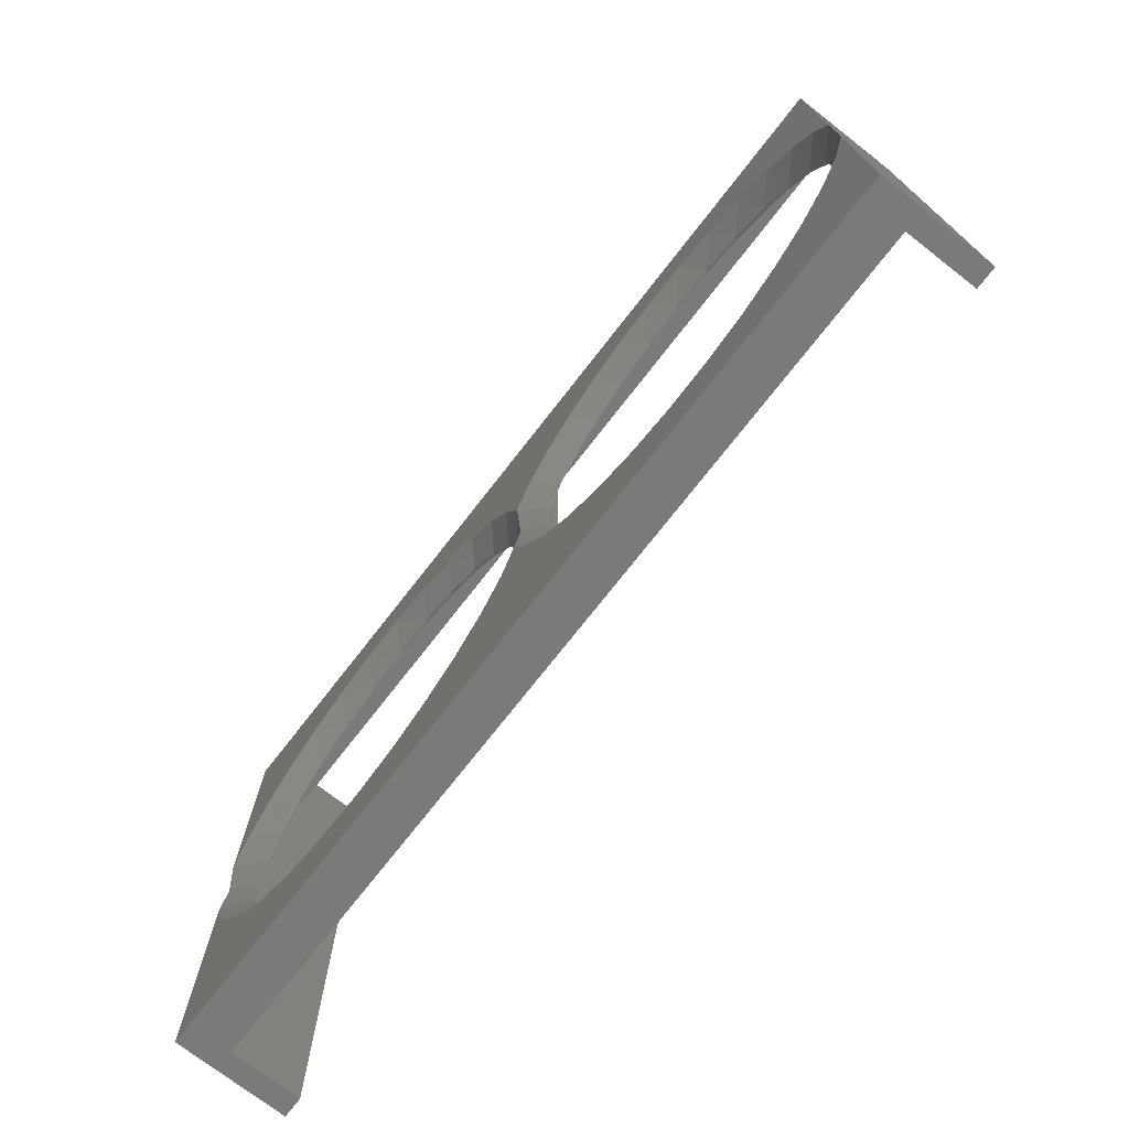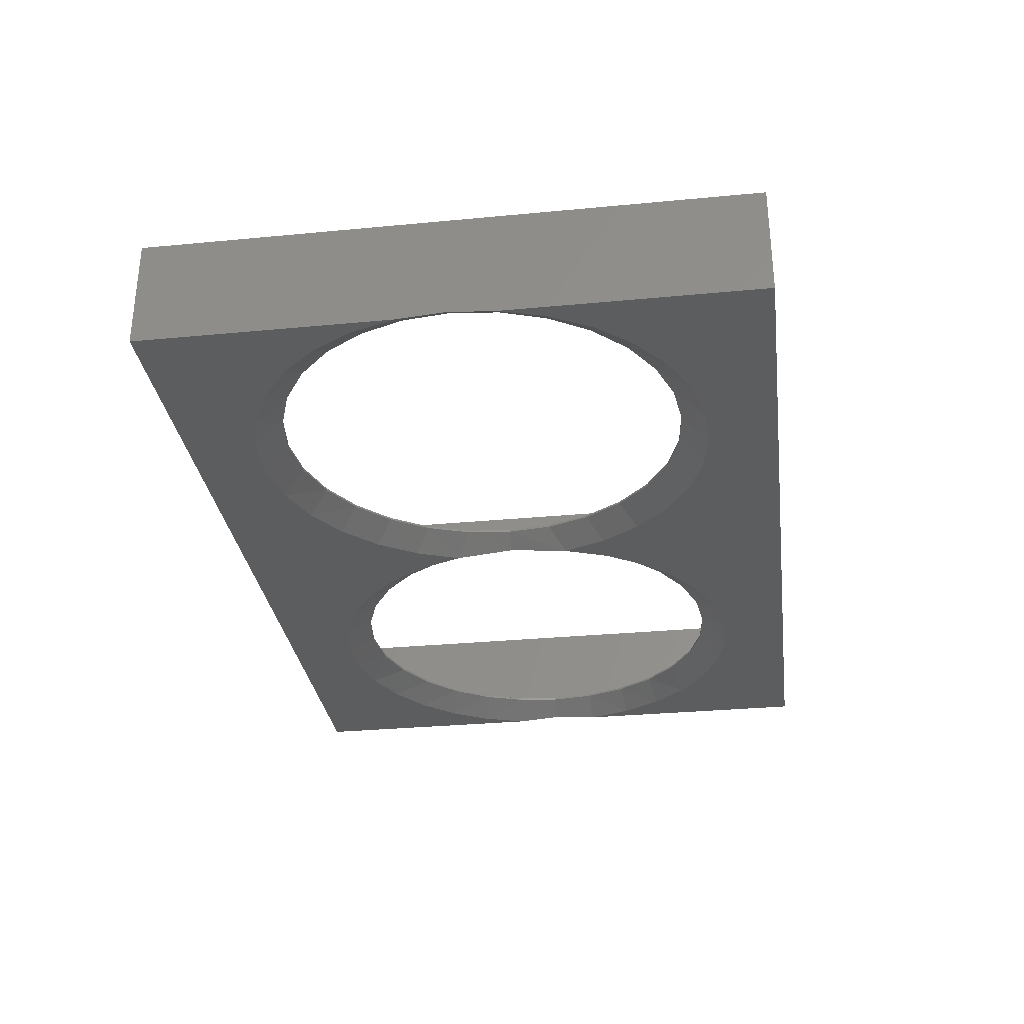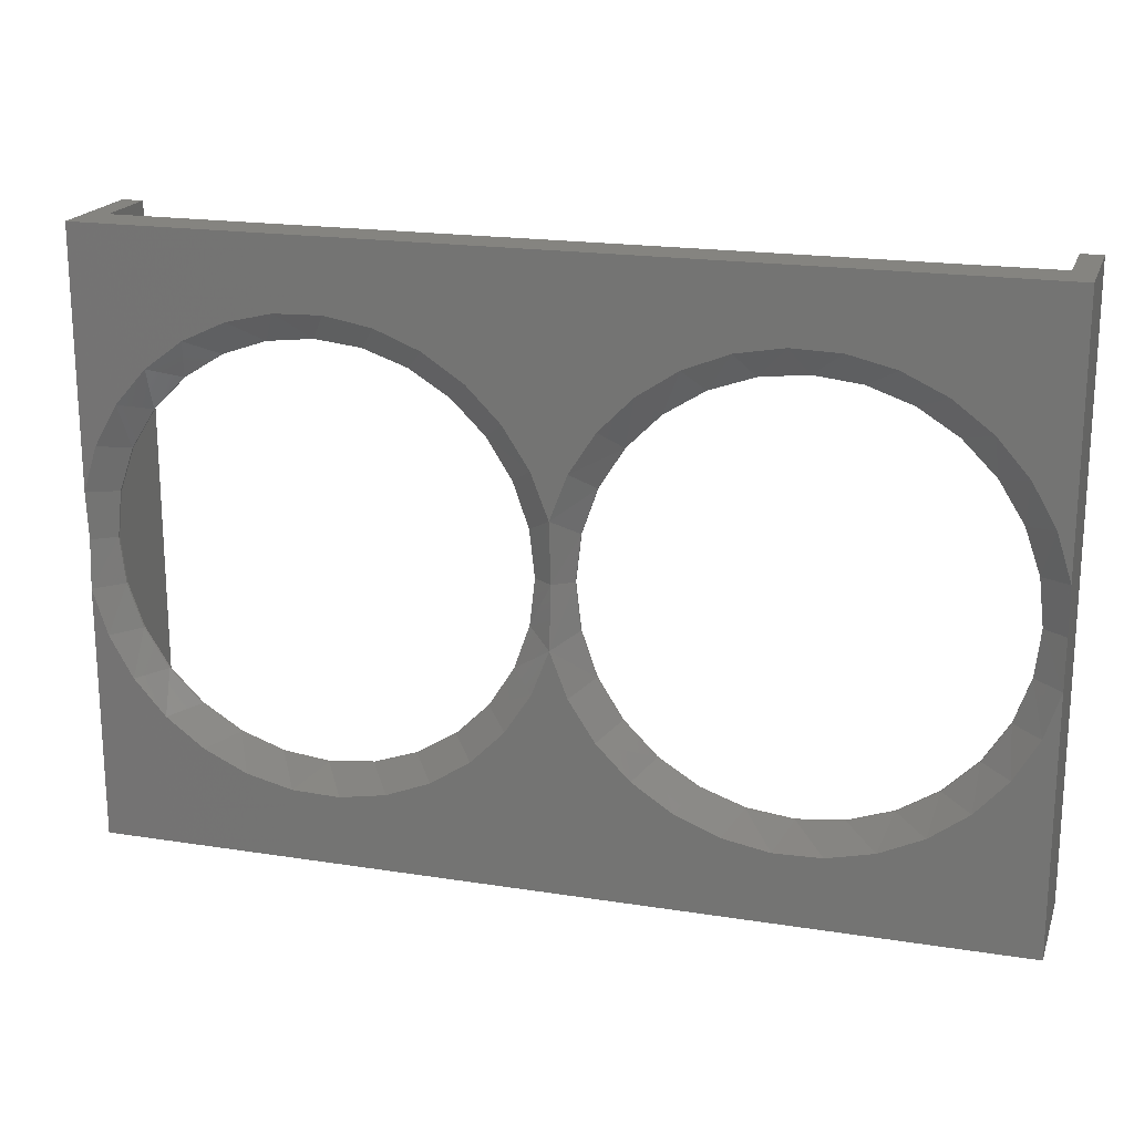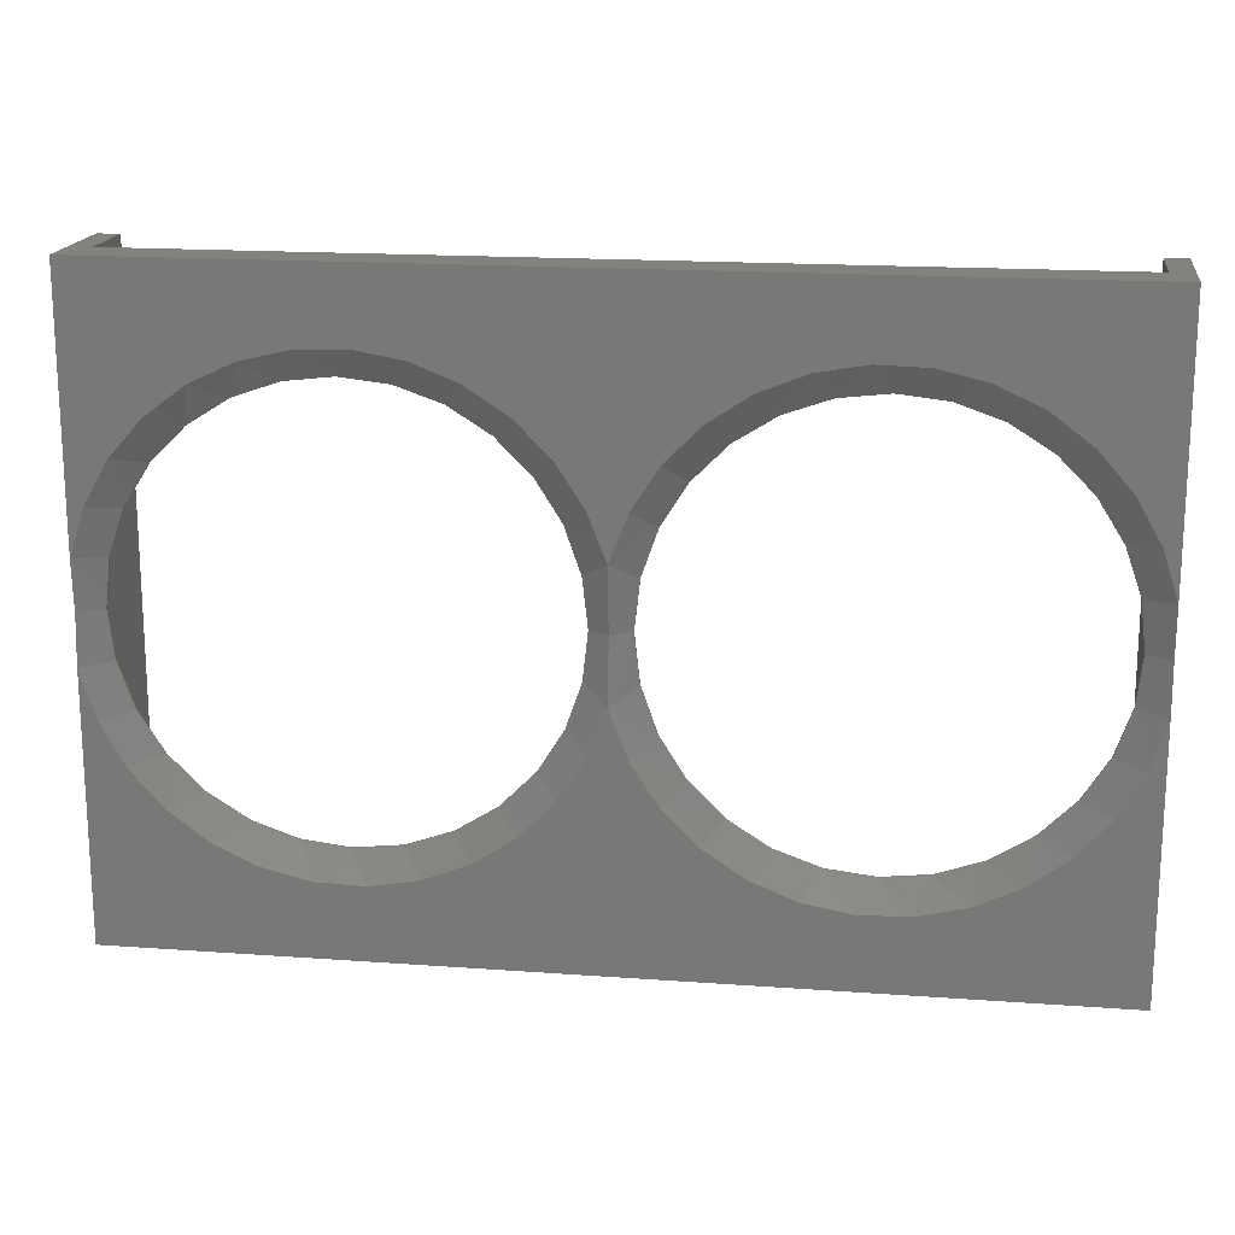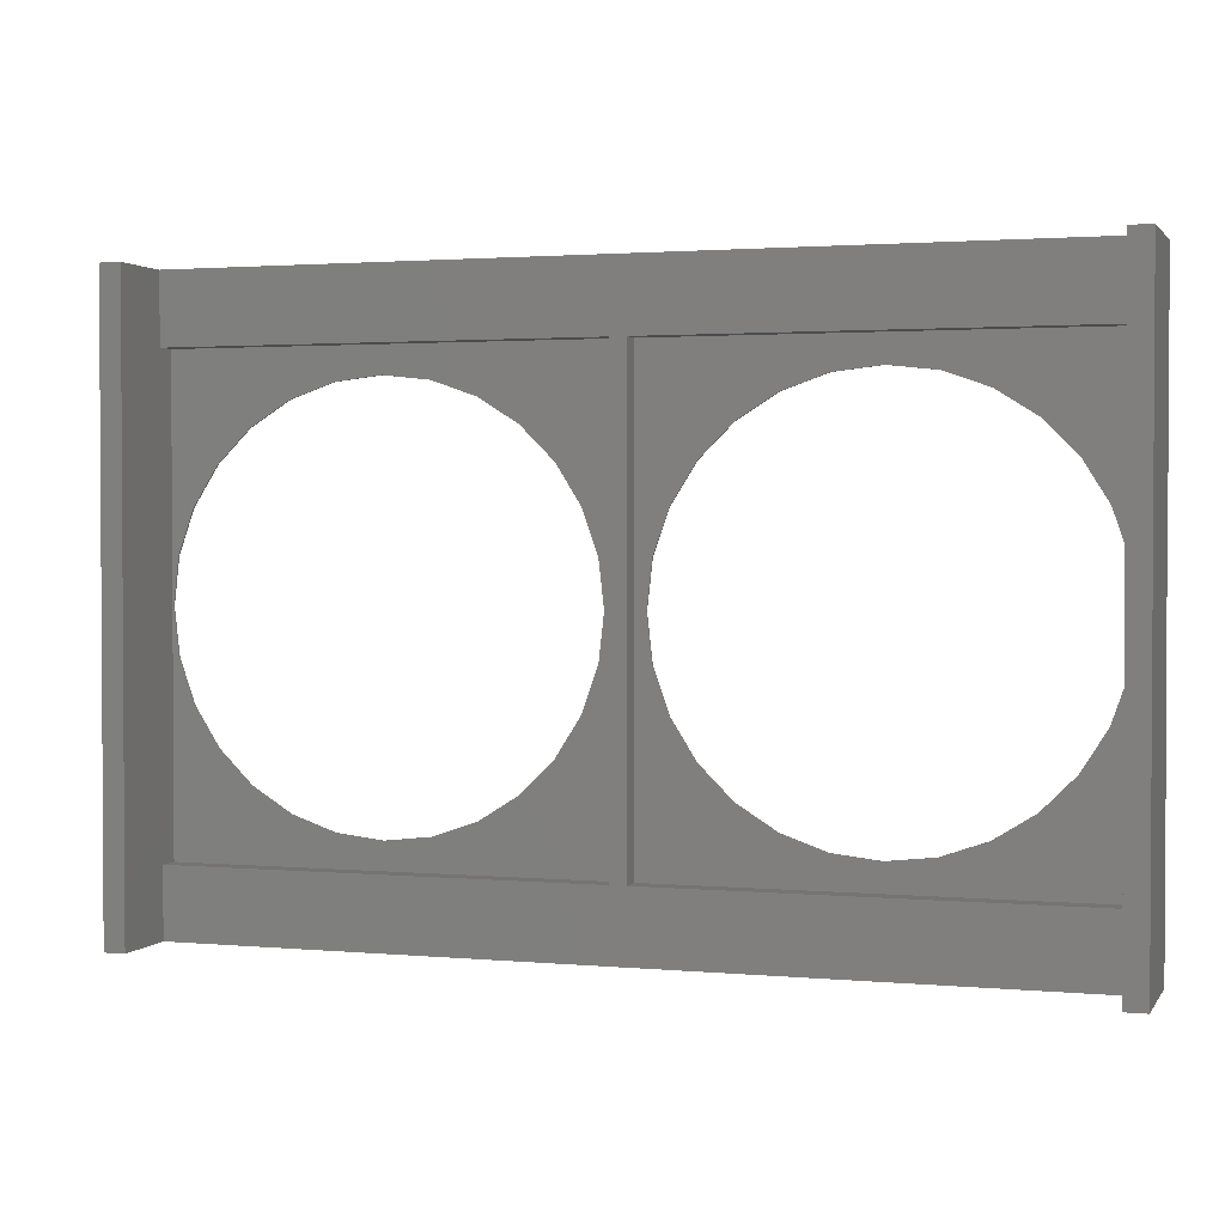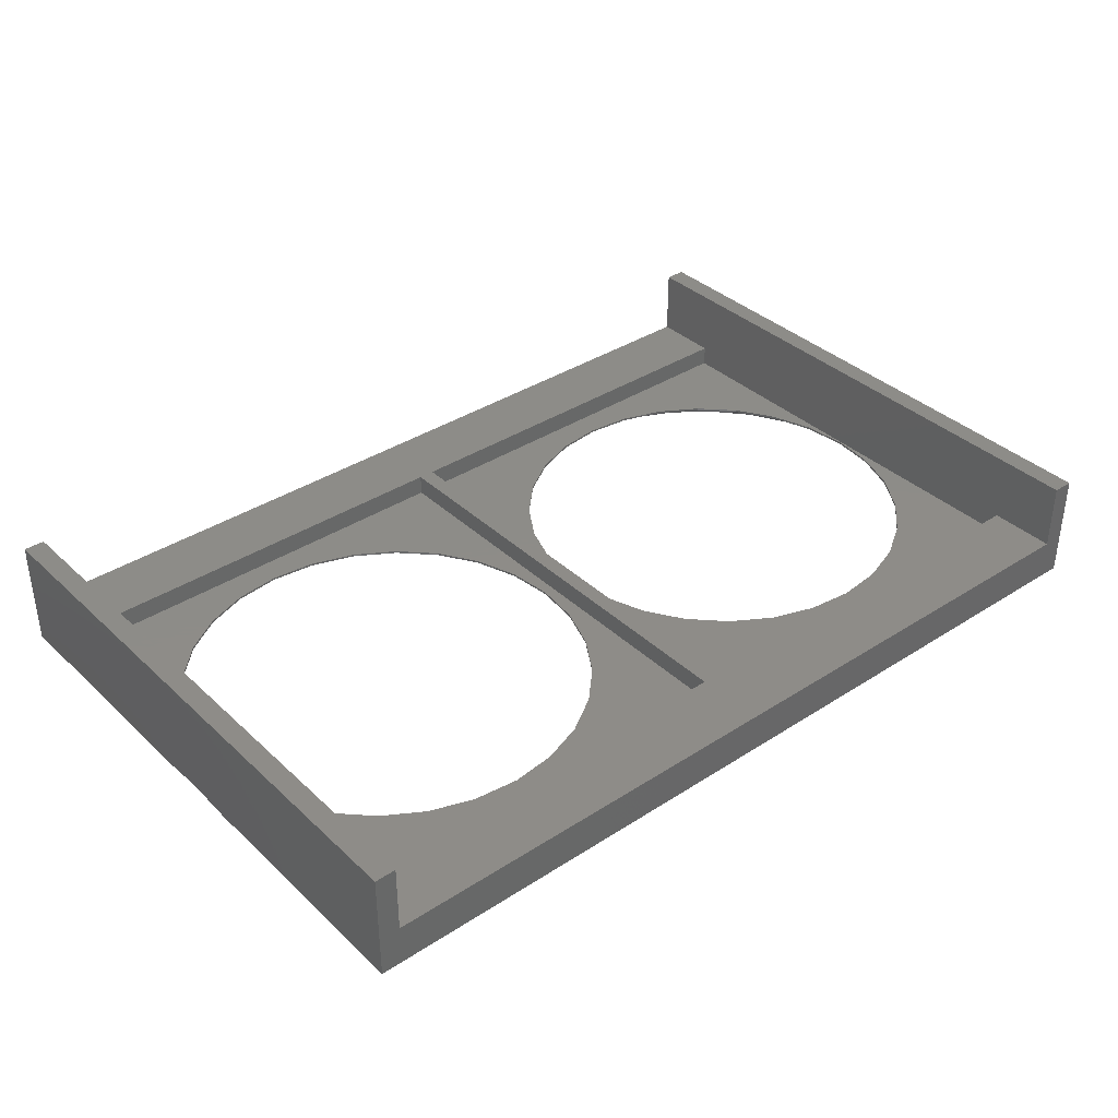
<metadata>
{"format":"stl","ext":"stl","renderer":"f3d","projection":"perspective","resolution":1024,"background":"white","views":[{"elev":-73.4,"azim":-127.9,"up":"+Y"},{"elev":-30.9,"azim":97.8,"up":"+Z"},{"elev":19.3,"azim":-163.5,"up":"+Y"},{"elev":17.4,"azim":-171.8,"up":"+Y"},{"elev":1.9,"azim":18.0,"up":"+Y"},{"elev":36.7,"azim":140.0,"up":"+Z"}]}
</metadata>
<code>
# stl→obj: 201 verts, 406 faces
v 128.7 -7.105e-14 16
v 125.7 -7.105e-14 16
v 128.7 -2.309e-14 0
v 125.7 -7.105e-15 6
v -2.665e-15 0 0
v 3 -7.105e-15 6
v -4.441e-15 0 16
v 3 0 16
v -4.441e-15 86 16
v 3 86 16
v -2.665e-15 86 0
v 3 86 6
v 128.7 86 0
v 125.7 86 6
v 128.7 86 16
v 125.7 86 16
v 125.7 9.9 6
v 125.7 76.1 6
v 125.7 76.1 3
v 125.7 9.9 3
v 3 9.9 6
v 3 76.1 6
v 3 9.9 3
v 3 76.1 3
v 63.2 76.1 3
v 63.2 76.1 6
v 63.2 9.9 3
v 63.2 9.9 6
v 65.5 76.1 3
v 65.5 76.1 6
v 65.5 9.9 3
v 65.5 9.9 6
v 124.8 49.51 2.705
v 125.5 43 2.705
v 124.8 49.51 3
v 125.5 43 3
v 122.7 55.69 2.705
v 122.7 55.69 3
v 119.2 61.24 2.705
v 119.2 61.24 3
v 114.5 65.87 3
v 114.5 65.87 2.705
v 109 69.35 3
v 109 69.35 2.705
v 102.8 71.52 3
v 102.8 71.52 2.705
v 96.3 72.25 3
v 96.3 72.25 2.705
v 89.79 71.52 3
v 89.79 71.52 2.705
v 83.61 69.35 3
v 83.61 69.35 2.705
v 78.06 65.87 3
v 78.06 65.87 2.705
v 73.43 61.24 3
v 73.43 61.24 2.705
v 69.95 55.69 2.705
v 69.95 55.69 3
v 67.78 49.51 2.705
v 67.78 49.51 3
v 67.05 43 2.705
v 67.05 43 3
v 67.78 36.49 2.705
v 67.78 36.49 3
v 69.95 30.31 2.705
v 69.95 30.31 3
v 73.43 24.76 2.705
v 73.43 24.76 3
v 78.06 20.13 3
v 78.06 20.13 2.705
v 83.61 16.65 3
v 83.61 16.65 2.705
v 89.79 14.48 3
v 89.79 14.48 2.705
v 96.3 13.75 3
v 96.3 13.75 2.705
v 102.8 14.48 3
v 102.8 14.48 2.705
v 109 16.65 3
v 109 16.65 2.705
v 114.5 20.13 3
v 114.5 20.13 2.705
v 119.2 24.76 3
v 119.2 24.76 2.705
v 122.7 30.31 2.705
v 122.7 30.31 3
v 124.8 36.49 2.705
v 124.8 36.49 3
v 25.89 71.52 3
v 19.71 69.35 3
v 25.89 71.52 2.705
v 19.71 69.35 2.705
v 14.16 65.87 3
v 14.16 65.87 2.705
v 9.531 61.24 3
v 9.531 61.24 2.705
v 6.047 55.69 2.705
v 6.047 55.69 3
v 3.883 49.51 2.705
v 3.883 49.51 3
v 3.15 43 2.705
v 3.15 43 3
v 3.883 36.49 2.705
v 3.883 36.49 3
v 6.047 30.31 2.705
v 6.047 30.31 3
v 9.531 24.76 2.705
v 9.531 24.76 3
v 14.16 20.13 2.705
v 14.16 20.13 3
v 19.71 16.65 3
v 19.71 16.65 2.705
v 25.89 14.48 3
v 25.89 14.48 2.705
v 32.4 13.75 3
v 32.4 13.75 2.705
v 38.91 14.48 3
v 38.91 14.48 2.705
v 45.09 16.65 3
v 45.09 16.65 2.705
v 50.64 20.13 3
v 50.64 20.13 2.705
v 55.27 24.76 2.705
v 55.27 24.76 3
v 58.75 30.31 2.705
v 58.75 30.31 3
v 60.92 36.49 2.705
v 60.92 36.49 3
v 61.65 43 2.705
v 61.65 43 3
v 60.92 49.51 2.705
v 60.92 49.51 3
v 58.75 55.69 2.705
v 58.75 55.69 3
v 55.27 61.24 2.705
v 55.27 61.24 3
v 50.64 65.87 2.705
v 50.64 65.87 3
v 45.09 69.35 3
v 45.09 69.35 2.705
v 38.91 71.52 3
v 38.91 71.52 2.705
v 32.4 72.25 3
v 32.4 72.25 2.705
v 93.86 76.02 -2.568e-10
v 34.84 76.02 -1.537e-11
v 28.06 75.83 -1.621e-10
v 21.46 74.25 2.179e-10
v 15.32 71.37 -4.161e-10
v 9.895 67.29 -1.433e-10
v 5.418 62.19 3.33e-10
v 2.072 56.29 5.255e-10
v -8.32e-10 49.83 -4.279e-10
v 128.7 49.83 0
v 126.6 56.29 -1.698e-10
v 123.3 62.19 6.819e-11
v 118.8 67.29 4.67e-10
v 113.4 71.37 -3.691e-10
v 107.2 74.25 -4.834e-10
v 100.6 75.83 4.682e-10
v 64.35 51.7 2.276e-10
v 61.91 58.03 1.695e-10
v 66.79 58.03 3.888e-10
v 58.23 63.72 2.978e-10
v 70.47 63.72 -2.213e-10
v 53.46 68.55 3.167e-10
v 75.24 68.55 2.133e-10
v 47.81 72.31 3.685e-10
v 80.89 72.31 -2.958e-10
v 41.52 74.83 4.228e-10
v 87.18 74.83 5.564e-10
v 34.84 9.977 4.27e-10
v 93.86 9.977 0
v 100.6 10.17 -3.825e-10
v 107.2 11.75 2.075e-10
v 113.4 14.63 -5.991e-10
v 118.8 18.71 2.527e-10
v 123.3 23.81 0
v 126.6 29.71 0
v 128.7 36.17 0
v -5.269e-11 36.17 3.085e-11
v 2.072 29.71 1.32e-11
v 5.418 23.81 -4.19e-10
v 9.895 18.71 -3.528e-10
v 15.32 14.63 -6.496e-10
v 21.46 11.75 -1.746e-10
v 28.06 10.17 -6.728e-11
v 64.35 34.3 -7.764e-11
v 66.79 27.97 -5.287e-11
v 61.91 27.97 -2.2e-10
v 70.47 22.28 2.88e-10
v 58.23 22.28 -5.146e-11
v 75.24 17.45 -3.786e-10
v 53.46 17.45 8.926e-11
v 80.89 13.69 1.133e-16
v 47.81 13.69 -2.16e-10
v 87.18 11.17 8.034e-17
v 41.52 11.17 2.127e-10
v 1.016e-10 43 0.499
v 128.7 43 0.499
v 64.35 43 0.8141
f 1 2 3
f 3 2 4
f 3 4 5
f 5 4 6
f 5 6 7
f 7 6 8
f 9 10 11
f 11 10 12
f 11 12 13
f 13 12 14
f 13 14 15
f 15 14 16
f 17 4 2
f 17 2 18
f 17 18 19
f 17 19 20
f 16 14 2
f 2 14 18
f 8 6 21
f 8 21 22
f 8 22 12
f 8 12 10
f 23 24 21
f 21 24 22
f 24 25 22
f 22 25 26
f 27 23 28
f 28 23 21
f 29 19 30
f 30 19 18
f 20 31 17
f 17 31 32
f 12 22 26
f 12 26 30
f 12 30 18
f 12 18 14
f 4 17 32
f 4 32 28
f 4 28 21
f 4 21 6
f 32 30 28
f 28 30 26
f 33 34 35
f 35 34 36
f 33 35 37
f 37 35 38
f 39 37 40
f 40 37 38
f 40 41 39
f 39 41 42
f 41 43 42
f 42 43 44
f 43 45 44
f 44 45 46
f 45 47 46
f 46 47 48
f 49 50 47
f 47 50 48
f 49 51 50
f 50 51 52
f 51 53 52
f 52 53 54
f 53 55 54
f 54 55 56
f 57 56 58
f 58 56 55
f 57 58 59
f 59 58 60
f 61 59 62
f 62 59 60
f 63 61 64
f 64 61 62
f 65 63 66
f 66 63 64
f 67 65 68
f 68 65 66
f 68 69 67
f 67 69 70
f 69 71 70
f 70 71 72
f 71 73 72
f 72 73 74
f 73 75 74
f 74 75 76
f 77 78 75
f 75 78 76
f 79 80 77
f 77 80 78
f 79 81 80
f 80 81 82
f 81 83 82
f 82 83 84
f 85 84 86
f 86 84 83
f 87 85 88
f 88 85 86
f 87 88 34
f 34 88 36
f 89 90 91
f 91 90 92
f 93 94 90
f 90 94 92
f 93 95 94
f 94 95 96
f 97 96 98
f 98 96 95
f 99 97 100
f 100 97 98
f 99 100 101
f 101 100 102
f 103 101 104
f 104 101 102
f 105 103 106
f 106 103 104
f 107 105 108
f 108 105 106
f 109 107 110
f 110 107 108
f 110 111 109
f 109 111 112
f 111 113 112
f 112 113 114
f 113 115 114
f 114 115 116
f 117 118 115
f 115 118 116
f 117 119 118
f 118 119 120
f 121 122 119
f 119 122 120
f 123 122 124
f 124 122 121
f 125 123 126
f 126 123 124
f 127 125 128
f 128 125 126
f 129 127 130
f 130 127 128
f 131 129 132
f 132 129 130
f 131 132 133
f 133 132 134
f 133 134 135
f 135 134 136
f 137 135 138
f 138 135 136
f 139 140 138
f 138 140 137
f 139 141 140
f 140 141 142
f 141 143 142
f 142 143 144
f 89 91 143
f 143 91 144
f 29 30 31
f 31 30 32
f 31 20 75
f 31 75 73
f 31 73 71
f 31 71 69
f 31 69 68
f 31 68 66
f 31 66 64
f 31 64 62
f 29 31 62
f 29 62 60
f 29 60 58
f 29 58 55
f 29 55 53
f 29 53 51
f 29 51 49
f 29 49 47
f 29 47 19
f 20 36 88
f 20 88 86
f 20 86 83
f 20 83 81
f 20 81 79
f 20 79 77
f 20 77 75
f 19 47 45
f 19 45 43
f 19 43 41
f 19 41 40
f 19 40 38
f 19 38 35
f 19 35 36
f 19 36 20
f 27 28 25
f 25 28 26
f 24 23 102
f 24 102 100
f 24 100 98
f 24 98 95
f 24 95 93
f 24 93 90
f 24 90 89
f 24 89 143
f 24 143 25
f 23 27 115
f 23 115 113
f 23 113 111
f 23 111 110
f 23 110 108
f 23 108 106
f 23 106 104
f 23 104 102
f 27 130 128
f 27 128 126
f 27 126 124
f 27 124 121
f 27 121 119
f 27 119 117
f 27 117 115
f 25 143 141
f 25 141 139
f 25 139 138
f 25 138 136
f 25 136 134
f 25 134 132
f 25 132 130
f 25 130 27
f 8 10 7
f 7 10 9
f 1 15 2
f 2 15 16
f 11 13 145
f 11 145 146
f 11 146 147
f 11 147 148
f 11 148 149
f 11 149 150
f 11 150 151
f 11 151 152
f 11 152 153
f 13 154 155
f 13 155 156
f 13 156 157
f 13 157 158
f 13 158 159
f 13 159 160
f 13 160 145
f 161 162 163
f 163 162 164
f 163 164 165
f 165 164 166
f 165 166 167
f 167 166 168
f 167 168 169
f 169 168 170
f 169 170 171
f 171 170 146
f 171 146 145
f 3 5 172
f 3 172 173
f 3 173 174
f 3 174 175
f 3 175 176
f 3 176 177
f 3 177 178
f 3 178 179
f 3 179 180
f 5 181 182
f 5 182 183
f 5 183 184
f 5 184 185
f 5 185 186
f 5 186 187
f 5 187 172
f 188 189 190
f 190 189 191
f 190 191 192
f 192 191 193
f 192 193 194
f 194 193 195
f 194 195 196
f 196 195 197
f 196 197 198
f 198 197 173
f 198 173 172
f 153 199 7
f 7 199 181
f 7 181 5
f 153 7 11
f 11 7 9
f 167 169 54
f 165 167 54
f 165 54 56
f 169 52 54
f 154 33 155
f 154 34 33
f 154 200 34
f 180 34 200
f 87 34 180
f 179 87 180
f 85 87 179
f 178 85 179
f 84 85 178
f 177 84 178
f 84 177 82
f 177 176 82
f 82 176 80
f 176 175 80
f 80 175 78
f 174 78 175
f 78 174 76
f 173 76 174
f 76 173 74
f 197 74 173
f 74 197 72
f 195 72 197
f 72 195 70
f 193 70 195
f 65 189 188
f 63 65 188
f 61 63 201
f 188 201 63
f 153 101 199
f 99 101 153
f 152 99 153
f 99 152 97
f 151 97 152
f 96 97 151
f 151 150 96
f 94 96 150
f 149 94 150
f 94 149 92
f 148 92 149
f 92 148 91
f 147 91 148
f 91 147 144
f 147 146 144
f 142 144 146
f 170 142 146
f 142 170 140
f 168 140 170
f 140 168 137
f 168 166 137
f 161 133 162
f 161 131 133
f 131 201 129
f 103 182 181
f 181 101 103
f 199 101 181
f 182 103 105
f 105 183 182
f 183 105 107
f 184 183 107
f 109 184 107
f 109 185 184
f 185 109 112
f 112 186 185
f 186 112 114
f 187 186 114
f 187 114 116
f 116 172 187
f 172 116 118
f 118 198 172
f 198 118 120
f 196 198 120
f 122 196 120
f 194 196 122
f 192 194 122
f 192 122 123
f 129 201 188
f 127 129 188
f 188 125 127
f 190 125 188
f 190 192 123
f 125 190 123
f 201 131 161
f 161 61 201
f 161 59 61
f 57 59 161
f 163 57 161
f 165 56 163
f 57 163 56
f 162 133 135
f 164 162 135
f 166 164 135
f 137 166 135
f 189 65 67
f 191 189 67
f 193 191 67
f 67 70 193
f 37 155 33
f 156 155 37
f 39 156 37
f 39 157 156
f 42 157 39
f 158 157 42
f 44 158 42
f 44 159 158
f 46 159 44
f 46 160 159
f 160 46 48
f 145 160 48
f 145 48 50
f 171 145 50
f 52 171 50
f 52 169 171
f 3 180 1
f 1 180 200
f 1 200 154
f 154 13 1
f 1 13 15

</code>
